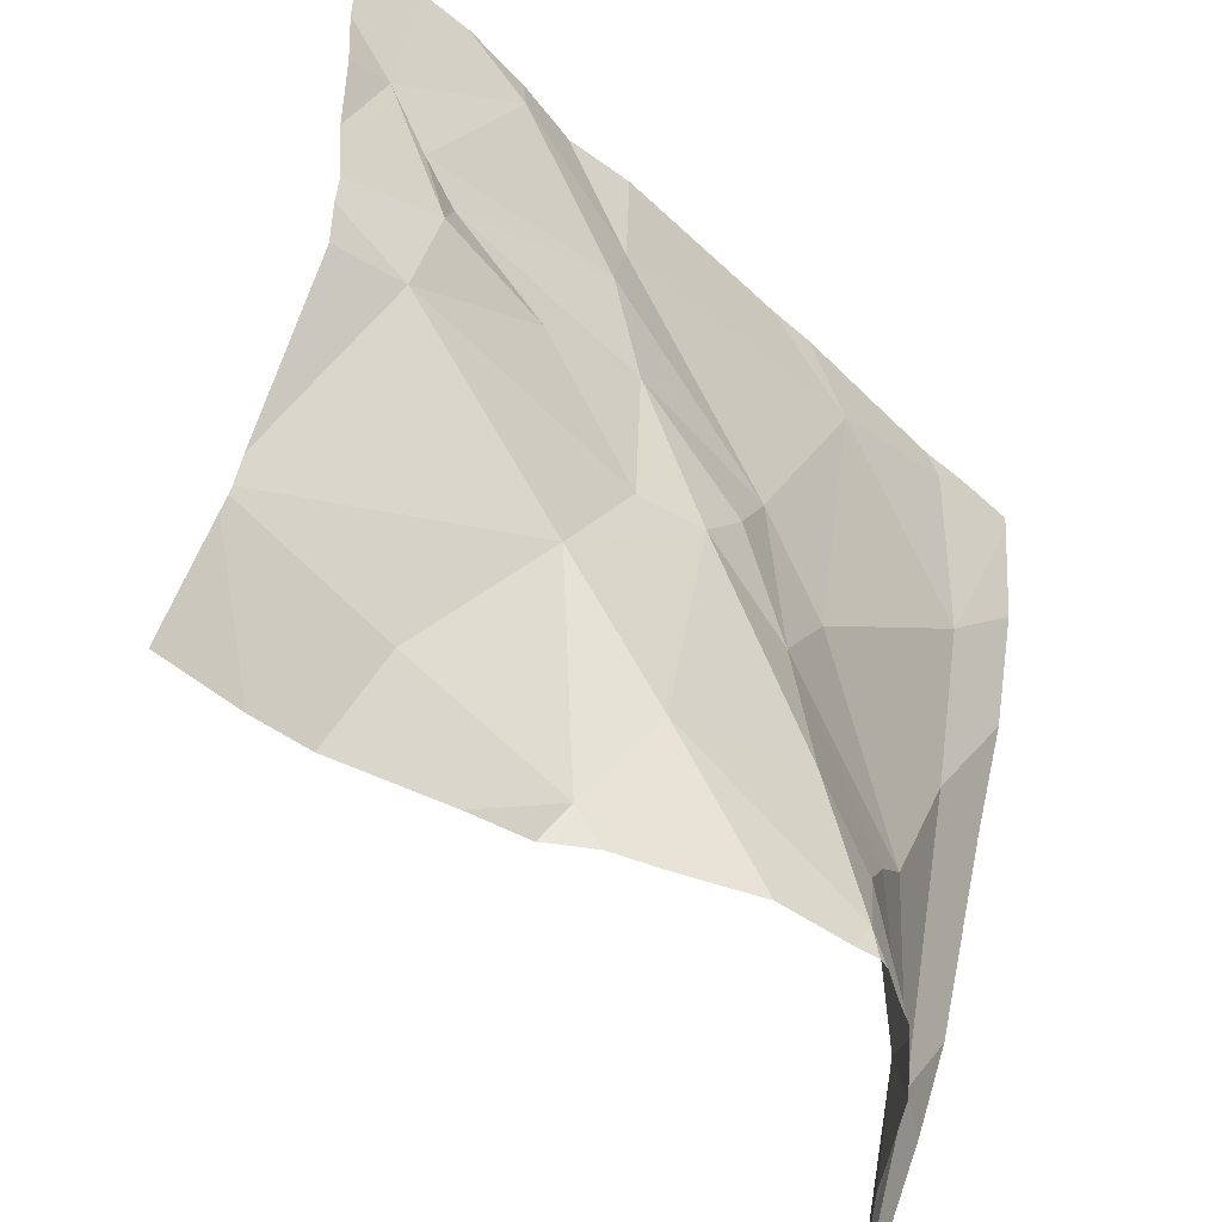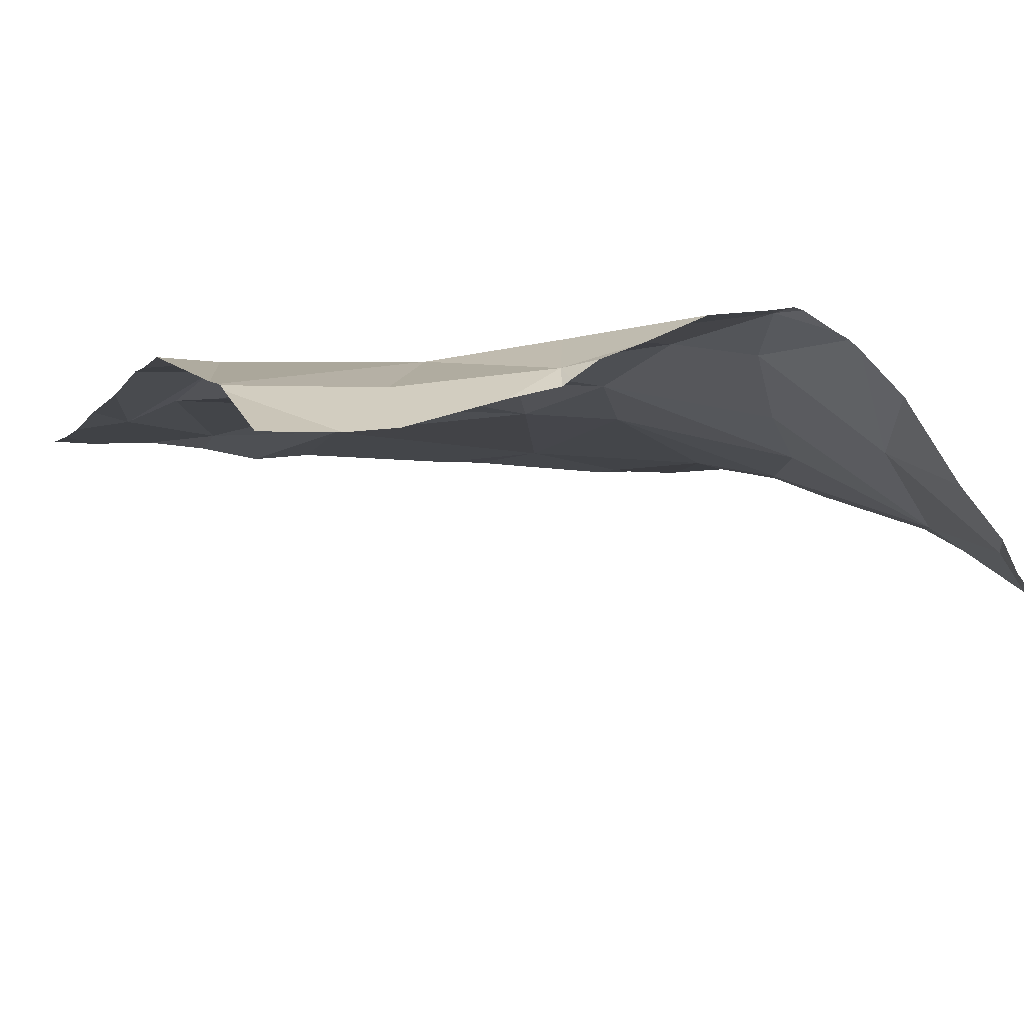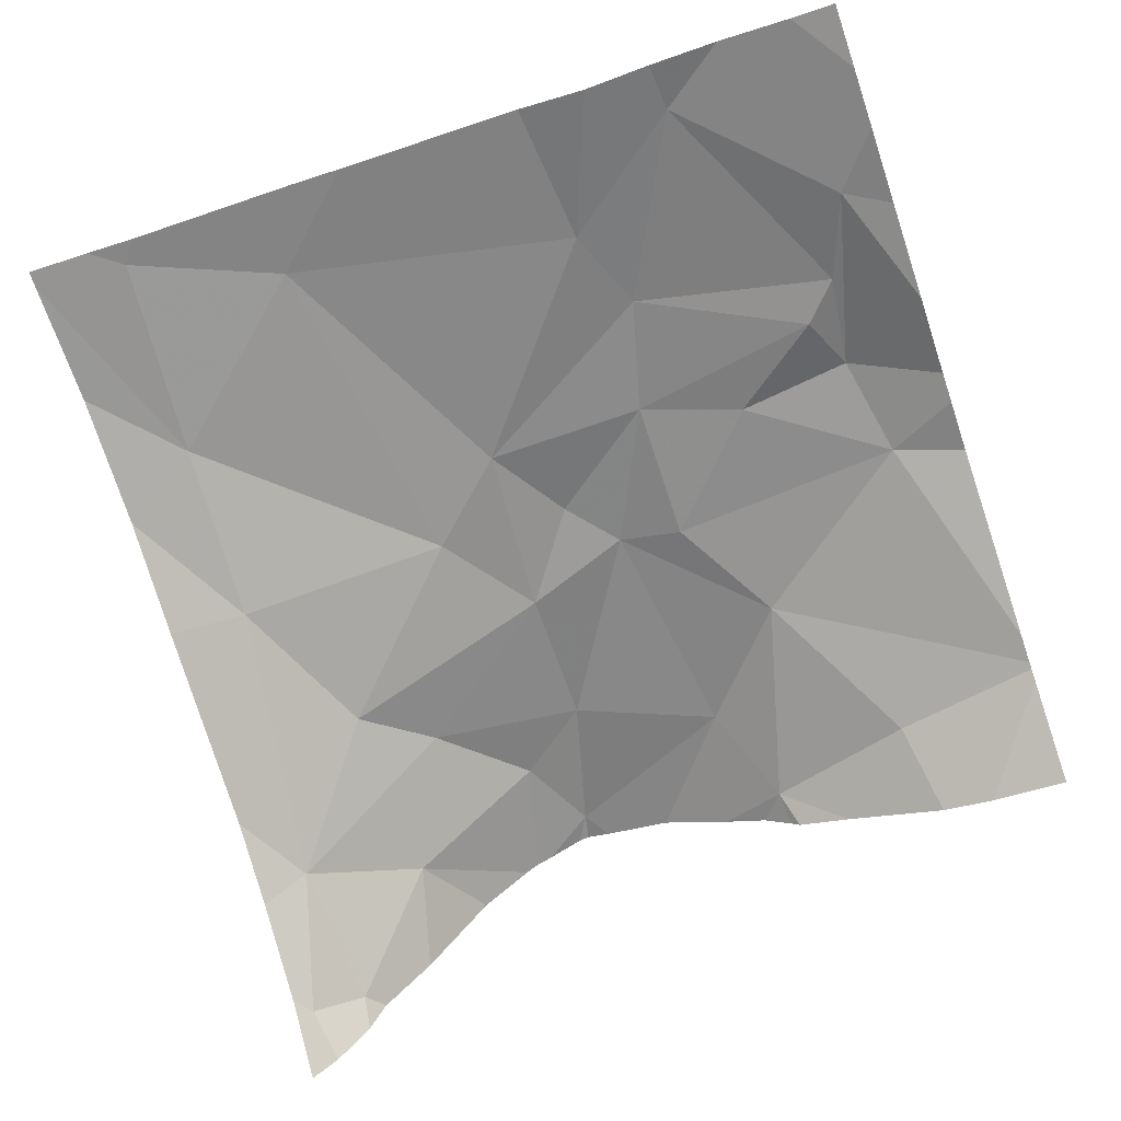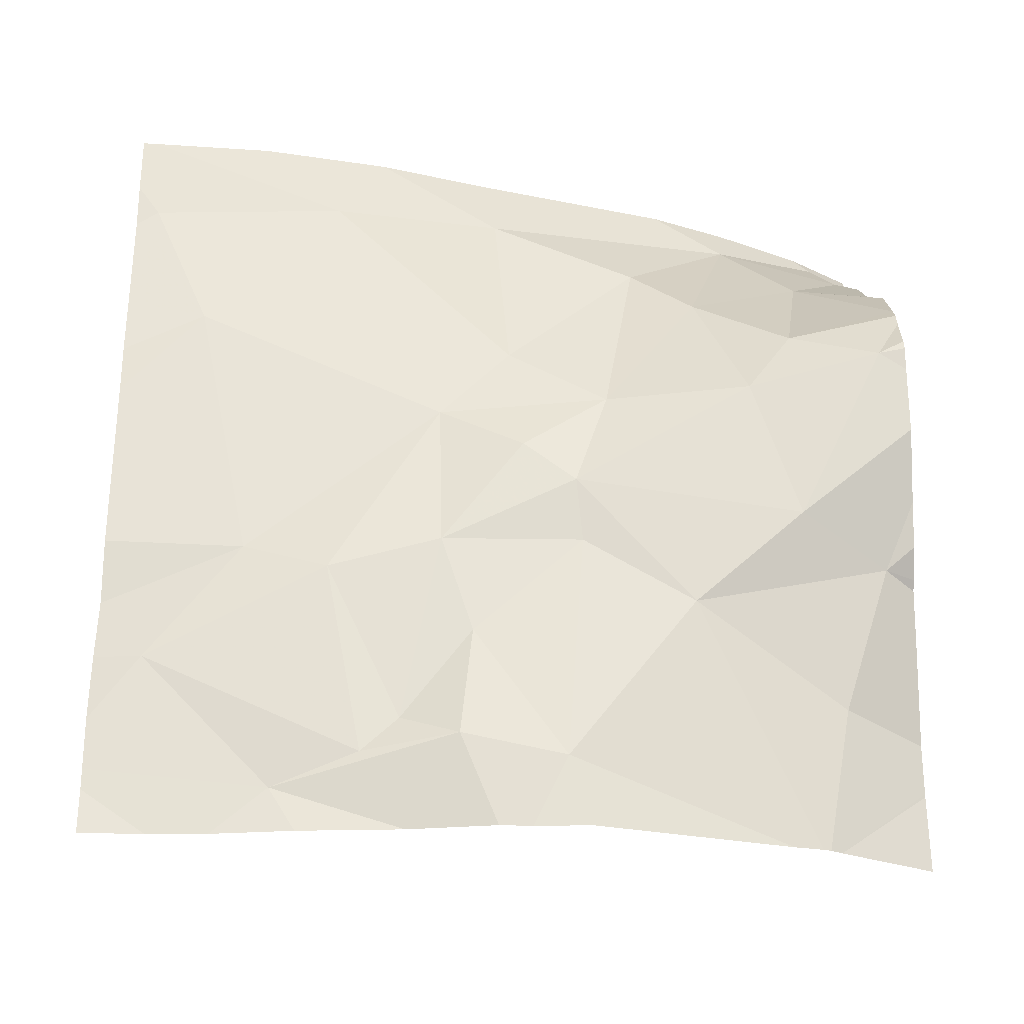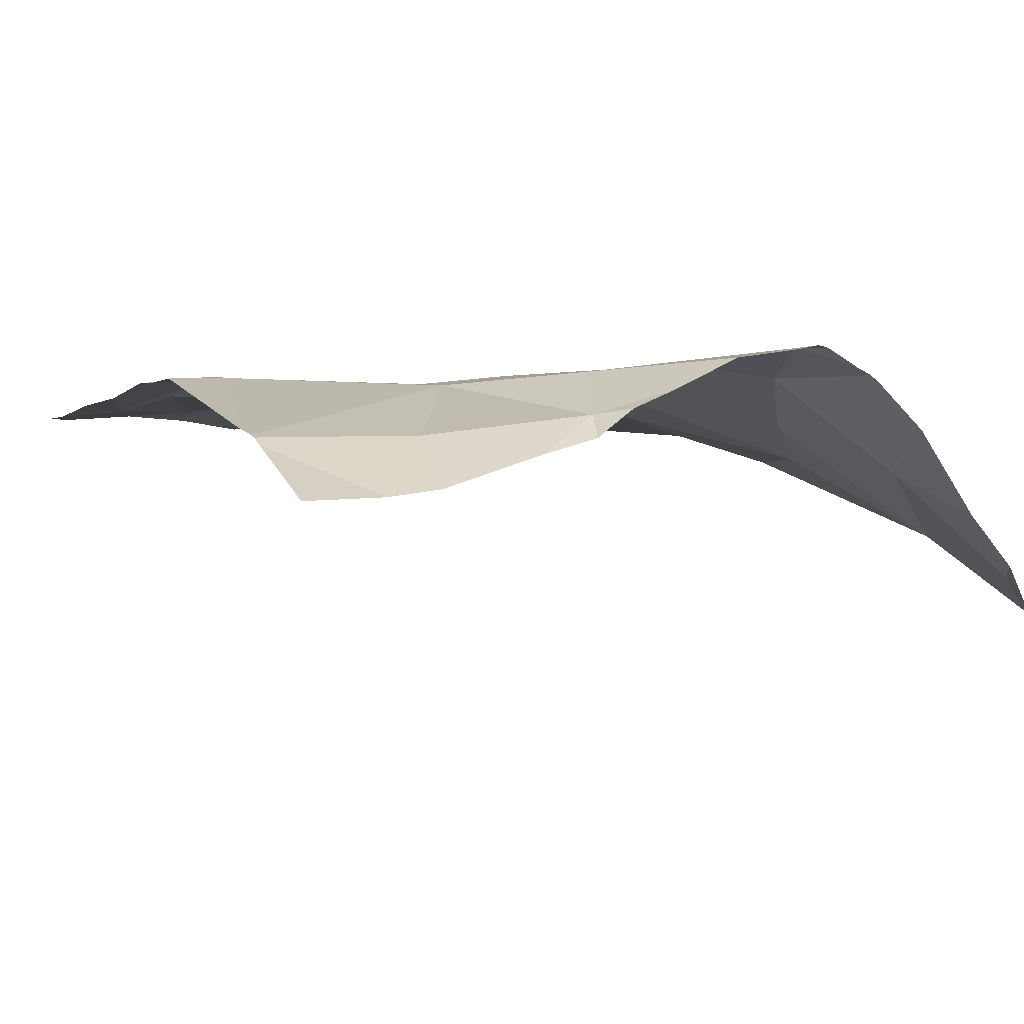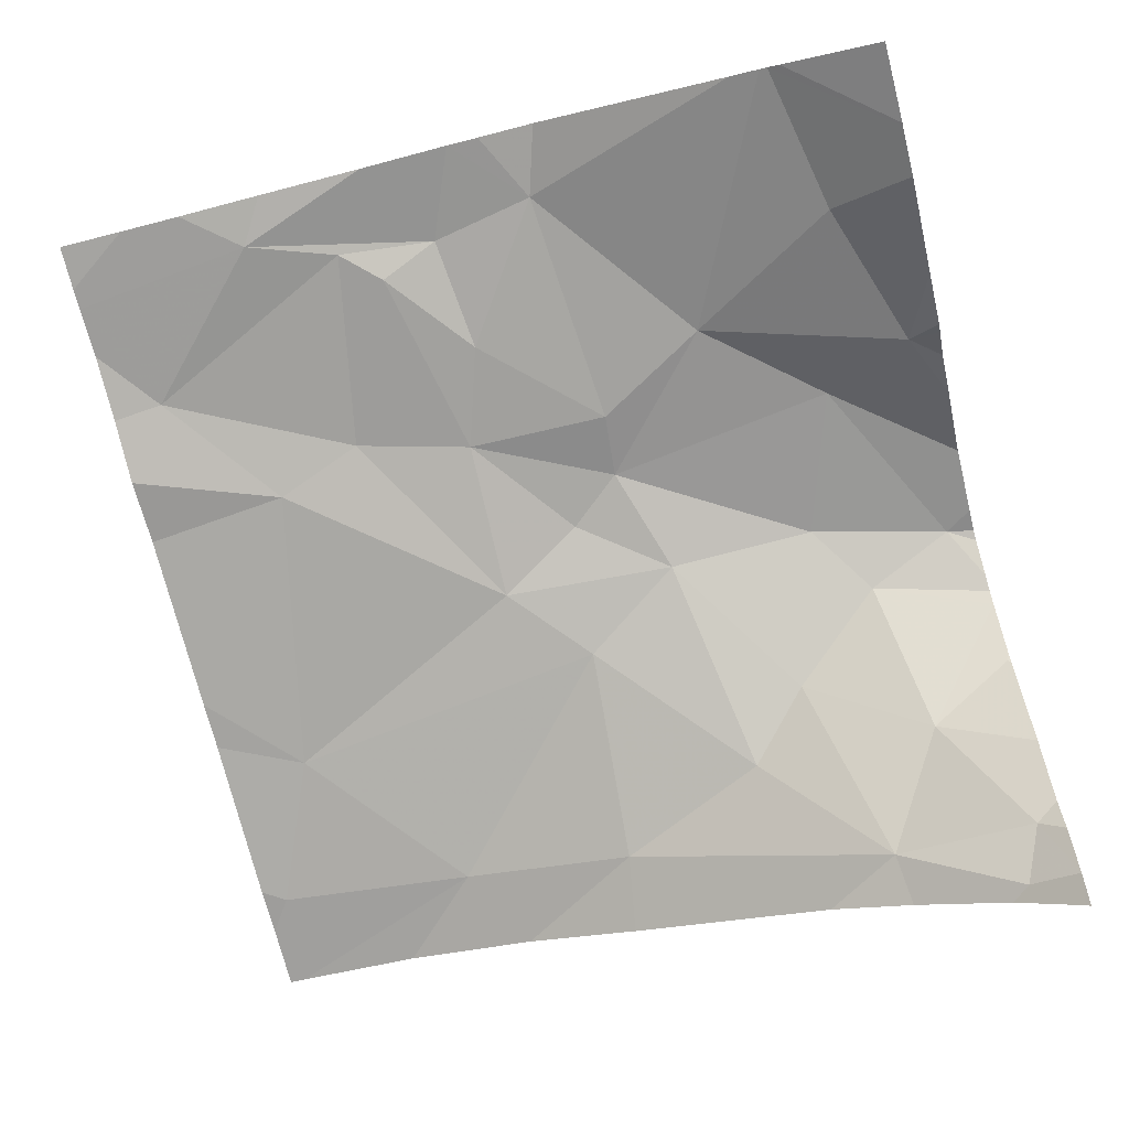
<metadata>
{"format":"obj","ext":"obj","renderer":"f3d","projection":"perspective","resolution":1024,"background":"white","views":[{"elev":-51.7,"azim":-46.4,"up":"+Y"},{"elev":-7.5,"azim":-23.5,"up":"+Z"},{"elev":-63.1,"azim":-161.0,"up":"+Z"},{"elev":59.6,"azim":-90.4,"up":"+Z"},{"elev":-1.3,"azim":-27.7,"up":"+Z"},{"elev":-75.2,"azim":-75.6,"up":"+Z"}]}
</metadata>
<code>
v -120.3 214.7 500.8
v -120.2 214.7 500.7
v -120.3 215.1 500.8
v -120.3 215.5 500.8
v -120.1 215.4 500.8
v -120.1 215.2 500.7
v -120.2 214.7 500.6
v -120.1 215.6 500.8
v -120.6 215.4 500.8
v -120.4 215.2 500.8
v -120.8 215.3 500.8
v -120.9 215.2 500.8
v -120.9 215.3 500.8
v -120.9 215.4 500.8
v -120.8 215.6 500.8
v -120.7 215.3 500.8
v -120 215.6 500.8
v -120 215.2 500.7
v -120.6 215.2 500.8
v -120.7 215.2 500.8
v -120.2 214.7 500.7
v -120.2 214.8 500.7
v -120 215.3 500.7
v -120 215.4 500.8
v -120.1 214.8 500.6
v -120.3 214.9 500.7
v -120 214.7 500.5
v -120.2 214.7 500.7
v -120.3 215.6 500.8
v -120.2 214.7 500.7
v -120.2 215 500.7
v -120.4 215.6 500.8
v -121 215.6 500.8
v -120.9 215.6 500.8
v -120.6 214.7 500.7
v -120.8 214.7 500.7
v -120.9 215.1 500.8
v -120.7 214.9 500.8
v -120.6 214.8 500.8
v -120.1 215.6 500.8
v -120 215.6 500.8
v -120.4 215 500.8
v -120.5 215.1 500.8
v -120.6 215.6 500.8
v -120 214.9 500.6
v -120.8 215.6 500.8
v -120.1 214.7 500.6
v -120.9 215.6 500.8
v -120.4 214.7 500.8
v -120.4 214.8 500.8
v -120.3 214.8 500.8
v -120.5 215.1 500.8
v -120.1 215.6 500.8
v -120.8 215.6 500.8
v -120.6 215 500.8
v -121 215.5 500.8
v -121 215.5 500.8
v -121 215.4 500.8
v -121 215.3 500.8
v -121 215.1 500.8
v -121 215 500.8
v -121 214.8 500.7
v -121 214.8 500.7
v -121 214.8 500.7
v -120.7 215.6 500.8
v -121 214.8 500.7
v -121 215.1 500.8
v -120 214.7 500.5
v -120 214.8 500.6
v -120 214.7 500.5
v -120.3 215.6 500.8
v -120.2 214.7 500.7
v -120.7 214.7 500.7
v -120.8 214.7 500.7
v -120 214.7 500.5
v -120.3 214.7 500.8
v -120.1 214.7 500.6
v -120.6 214.7 500.7
v -120.6 214.7 500.8
v -120.5 214.7 500.8
v -120.6 214.7 500.7
v -120.6 214.7 500.7
v -120.1 214.7 500.5
v -120.4 214.7 500.8
v -120.4 214.7 500.8
v -120.3 214.7 500.8
v -120.4 214.7 500.8
v -120.9 214.7 500.7
v -120 214.7 500.5
v -120.9 214.7 500.7
v -121 214.7 500.6
v -120 214.7 500.5
v -120 214.7 500.5
f 5 8 4
f 5 3 6
f 3 4 10
f 3 5 4
f 5 6 23
f 19 10 16
f 73 35 36
f 8 5 17
f 44 4 32
f 10 4 9
f 15 13 16
f 11 12 20
f 12 13 14
f 11 13 12
f 56 14 48
f 72 21 30
f 14 13 15
f 9 15 16
f 15 9 65
f 11 16 13
f 48 15 54
f 69 25 68
f 12 14 59
f 19 16 11
f 11 20 19
f 71 8 40
f 10 9 16
f 30 22 1
f 18 25 45
f 22 21 2
f 68 27 75
f 73 36 74
f 22 25 26
f 25 31 26
f 47 27 25
f 3 42 31
f 25 27 68
f 70 68 89
f 28 21 72
f 6 31 25
f 1 51 76
f 47 22 7
f 42 50 26
f 36 35 38
f 38 37 62
f 10 19 43
f 20 12 37
f 37 38 55
f 35 39 38
f 36 38 63
f 39 52 38
f 39 35 79
f 3 10 42
f 43 42 10
f 49 51 50
f 3 31 6
f 74 64 88
f 47 25 22
f 26 31 42
f 75 47 83
f 49 39 80
f 50 51 26
f 26 51 22
f 76 49 86
f 50 52 39
f 45 25 69
f 43 52 42
f 52 50 42
f 19 52 43
f 55 20 37
f 20 55 19
f 55 52 19
f 49 50 39
f 52 55 38
f 37 12 60
f 7 22 2
f 57 14 56
f 58 14 57
f 2 21 28
f 53 17 41
f 59 14 58
f 33 56 34
f 60 12 59
f 17 5 24
f 1 22 51
f 61 37 67
f 62 37 61
f 24 5 23
f 63 38 62
f 34 56 48
f 64 36 63
f 23 6 18
f 18 6 25
f 88 66 90
f 67 37 60
f 30 21 22
f 54 15 46
f 74 36 64
f 75 27 47
f 46 15 65
f 76 51 49
f 77 47 7
f 48 14 15
f 78 35 81
f 79 35 78
f 80 39 79
f 40 8 53
f 32 4 29
f 81 35 82
f 82 35 73
f 83 47 77
f 84 49 85
f 53 8 17
f 44 9 4
f 85 49 80
f 86 49 87
f 87 49 84
f 65 9 44
f 88 64 66
f 89 68 75
f 29 4 71
f 90 66 91
f 71 4 8
f 92 70 89
f 93 70 92

</code>
